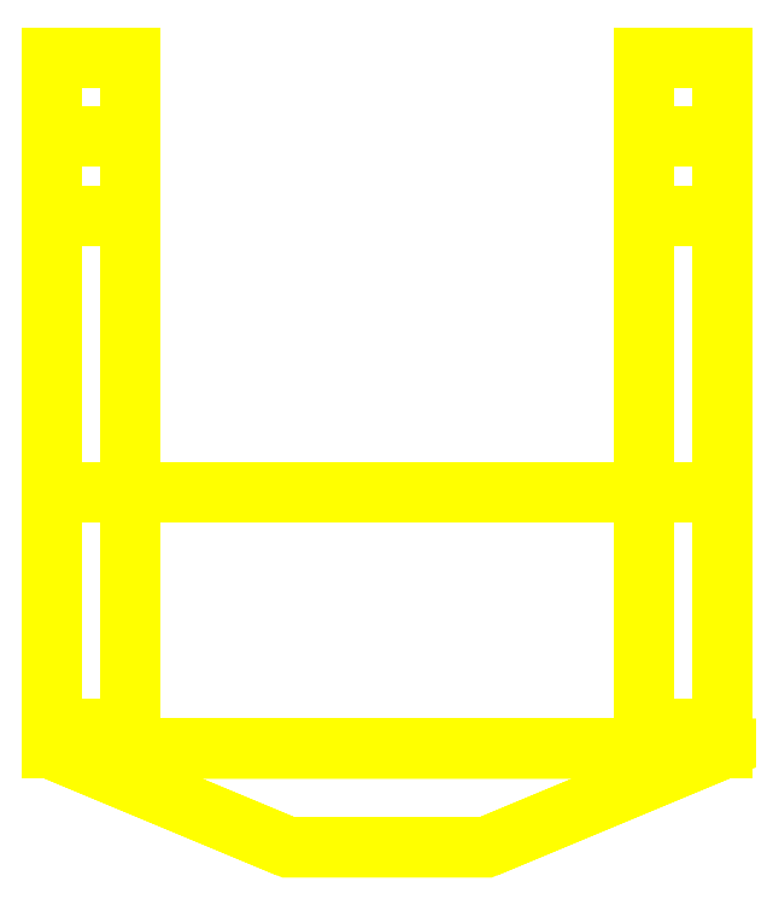
<metadata>
{"format":"dxf","ext":"dxf","renderer":"ezdxf+matplotlib","layout":"modelspace","background":"white","min_lineweight":24,"dpi":150}
</metadata>
<code>
0
SECTION
2
ENTITIES
0
3DFACE
8
TURRET
10
-0.17
20
0.09
30
-4e-16
11
-0.17
21
-0.04
31
-4e-16
12
-0.17
22
-0.04
32
0.14
13
-0.17
23
0.09
33
0.14
0
3DFACE
8
TURRET
10
0.17
20
-0.04
30
0.14
11
0.17
21
-0.04
31
-4e-16
12
0.17
22
0.09
32
-4e-16
13
0.17
23
0.09
33
0.14
0
3DFACE
8
TURRET
10
-0.13
20
0.09
30
0.14
11
-0.13
21
-0.04
31
0.14
12
0.13
22
-0.04
32
0.14
13
0.13
23
0.09
33
0.14
0
3DFACE
8
TURRET
10
0.17
20
0.09
30
0.14
11
0.17
21
0.09
31
-4e-16
12
-0.17
22
0.09
32
-4e-16
13
-0.17
23
0.09
33
0.14
0
3DFACE
8
TURRET
10
-0.17
20
-0.04
30
0.14
11
-0.05
21
-0.09
31
0.06
12
0.05
22
-0.09
32
0.06
13
0.17
23
-0.04
33
0.14
0
3DFACE
8
TURRET
10
-0.05
20
-0.09
30
0.06
11
-0.05
21
-0.09
31
-4e-16
12
0.05
22
-0.09
32
-4e-16
13
0.05
23
-0.09
33
0.06
0
3DFACE
8
TURRET
10
0.05
20
-0.09
30
0.06
11
0.05
21
-0.09
31
-4e-16
12
0.17
22
-0.04
32
-4e-16
13
0.17
23
-0.04
33
0.14
0
3DFACE
8
TURRET
10
-0.17
20
-0.04
30
-4e-16
11
-0.05
21
-0.09
31
-4e-16
12
-0.05
22
-0.09
32
0.06
13
-0.17
23
-0.04
33
0.14
0
3DFACE
8
TURRET
10
-0.13
20
-0.04
30
0.2
11
-0.13
21
-0.04
31
0.14
12
-0.13
22
0.09
32
0.14
13
-0.13
23
0.09
33
0.2
0
3DFACE
8
TURRET
10
-0.17
20
-0.04
30
0.2
11
-0.17
21
-0.04
31
0.14
12
-0.13
22
-0.04
32
0.14
13
-0.13
23
-0.04
33
0.2
0
3DFACE
8
TURRET
10
-0.13
20
0.09
30
0.2
11
-0.13
21
0.09
31
0.14
12
-0.17
22
0.09
32
0.14
13
-0.17
23
0.09
33
0.2
0
3DFACE
8
TURRET
10
-0.17
20
0.09
30
0.14
11
-0.17
21
-0.04
31
0.14
12
-0.17
22
-0.04
32
0.2
13
-0.17
23
0.09
33
0.2
0
3DFACE
8
TURRET
10
-0.13
20
0.23
30
0.5
11
-0.13
21
-0.03
31
0.24
12
-0.13
22
0.09
32
0.2
13
-0.13
23
0.31
33
0.42
0
3DFACE
8
TURRET
10
-0.17
20
0.09
30
0.2
11
-0.17
21
-0.03
31
0.24
12
-0.17
22
0.23
32
0.5
13
-0.17
23
0.31
33
0.42
0
3DFACE
8
TURRET
10
-0.17
20
0.23
30
0.5
11
-0.17
21
-0.03
31
0.24
12
-0.13
22
-0.03
32
0.24
13
-0.13
23
0.23
33
0.5
0
3DFACE
8
TURRET
10
-0.13
20
0.31
30
0.42
11
-0.13
21
0.09
31
0.2
12
-0.17
22
0.09
32
0.2
13
-0.17
23
0.31
33
0.42
0
3DFACE
8
TURRET
10
-0.13
20
-0.03
30
0.24
11
-0.13
21
-0.04
31
0.2
12
-0.13
22
0.09
32
0.2
13
-0.13
23
0.09
33
0.2
0
3DFACE
8
TURRET
10
-0.17
20
-0.03
30
0.24
11
-0.17
21
-0.04
31
0.2
12
-0.13
22
-0.04
32
0.2
13
-0.13
23
-0.03
33
0.24
0
3DFACE
8
TURRET
10
-0.17
20
0.09
30
0.2
11
-0.17
21
-0.04
31
0.2
12
-0.17
22
-0.03
32
0.24
13
-0.17
23
0.09
33
0.2
0
3DFACE
8
TURRET
10
-0.17
20
0.31
30
0.42
11
-0.17
21
0.23
31
0.5
12
-0.17
22
0.27
32
0.51
13
-0.17
23
0.31
33
0.49
0
3DFACE
8
TURRET
10
-0.13
20
0.27
30
0.51
11
-0.13
21
0.23
31
0.5
12
-0.13
22
0.31
32
0.42
13
-0.13
23
0.31
33
0.49
0
3DFACE
8
TURRET
10
-0.17
20
0.31
30
0.49
11
-0.17
21
0.27
31
0.51
12
-0.13
22
0.27
32
0.51
13
-0.13
23
0.31
33
0.49
0
3DFACE
8
TURRET
10
-0.17
20
0.27
30
0.51
11
-0.17
21
0.23
31
0.5
12
-0.13
22
0.23
32
0.5
13
-0.13
23
0.27
33
0.51
0
3DFACE
8
TURRET
10
-0.13
20
0.31
30
0.49
11
-0.13
21
0.31
31
0.42
12
-0.17
22
0.31
32
0.42
13
-0.17
23
0.31
33
0.49
0
3DFACE
8
TURRET
10
0.13
20
-0.04
30
0.2
11
0.13
21
-0.04
31
0.14
12
0.17
22
-0.04
32
0.14
13
0.17
23
-0.04
33
0.2
0
3DFACE
8
TURRET
10
0.17
20
-0.04
30
0.2
11
0.17
21
-0.04
31
0.14
12
0.17
22
0.09
32
0.14
13
0.17
23
0.09
33
0.2
0
3DFACE
8
TURRET
10
0.17
20
0.09
30
0.2
11
0.17
21
0.09
31
0.14
12
0.13
22
0.09
32
0.14
13
0.13
23
0.09
33
0.2
0
3DFACE
8
TURRET
10
0.13
20
0.09
30
0.14
11
0.13
21
-0.04
31
0.14
12
0.13
22
-0.04
32
0.2
13
0.13
23
0.09
33
0.2
0
3DFACE
8
TURRET
10
0.13
20
0.31
30
0.42
11
0.13
21
0.23
31
0.5
12
0.13
22
0.27
32
0.51
13
0.13
23
0.31
33
0.49
0
3DFACE
8
TURRET
10
0.13
20
0.31
30
0.49
11
0.13
21
0.27
31
0.51
12
0.17
22
0.27
32
0.51
13
0.17
23
0.31
33
0.49
0
3DFACE
8
TURRET
10
0.17
20
0.31
30
0.49
11
0.17
21
0.31
31
0.42
12
0.13
22
0.31
32
0.42
13
0.13
23
0.31
33
0.49
0
3DFACE
8
TURRET
10
0.17
20
0.27
30
0.51
11
0.17
21
0.23
31
0.5
12
0.17
22
0.31
32
0.42
13
0.17
23
0.31
33
0.49
0
3DFACE
8
TURRET
10
0.13
20
0.27
30
0.51
11
0.13
21
0.23
31
0.5
12
0.17
22
0.23
32
0.5
13
0.17
23
0.27
33
0.51
0
3DFACE
8
TURRET
10
0.13
20
0.09
30
0.2
11
0.13
21
-0.04
31
0.2
12
0.13
22
-0.03
32
0.24
13
0.13
23
0.09
33
0.2
0
3DFACE
8
TURRET
10
0.17
20
-0.03
30
0.24
11
0.17
21
-0.04
31
0.2
12
0.17
22
0.09
32
0.2
13
0.17
23
0.09
33
0.2
0
3DFACE
8
TURRET
10
0.13
20
-0.03
30
0.24
11
0.13
21
-0.04
31
0.2
12
0.17
22
-0.04
32
0.2
13
0.17
23
-0.03
33
0.24
0
3DFACE
8
TURRET
10
0.13
20
0.09
30
0.2
11
0.13
21
-0.03
31
0.24
12
0.13
22
0.23
32
0.5
13
0.13
23
0.31
33
0.42
0
3DFACE
8
TURRET
10
0.13
20
0.23
30
0.5
11
0.13
21
-0.03
31
0.24
12
0.17
22
-0.03
32
0.24
13
0.17
23
0.23
33
0.5
0
3DFACE
8
TURRET
10
0.17
20
0.23
30
0.5
11
0.17
21
-0.03
31
0.24
12
0.17
22
0.09
32
0.2
13
0.17
23
0.31
33
0.42
0
3DFACE
8
TURRET
10
0.17
20
0.31
30
0.42
11
0.17
21
0.09
31
0.2
12
0.13
22
0.09
32
0.2
13
0.13
23
0.31
33
0.42
0
VIEWPORT
8
0
10
144.7
20
101.2
30
0
40
391.1
41
222.2
68
     2
69
     1
0
VIEWPORT
8
0
10
139.2
20
100.8
30
0
40
222.8
41
161.3
68
     1
69
     2
0
ENDSEC
0
EOF

</code>
